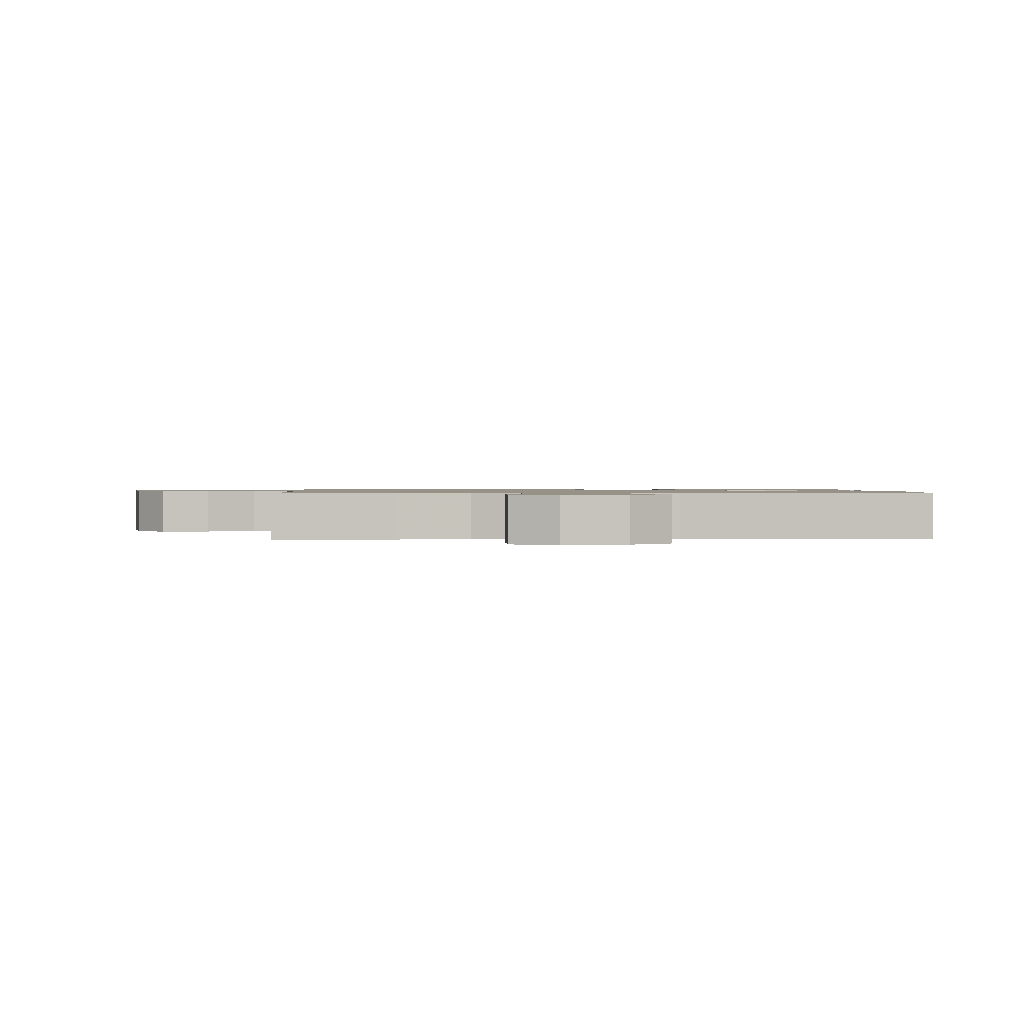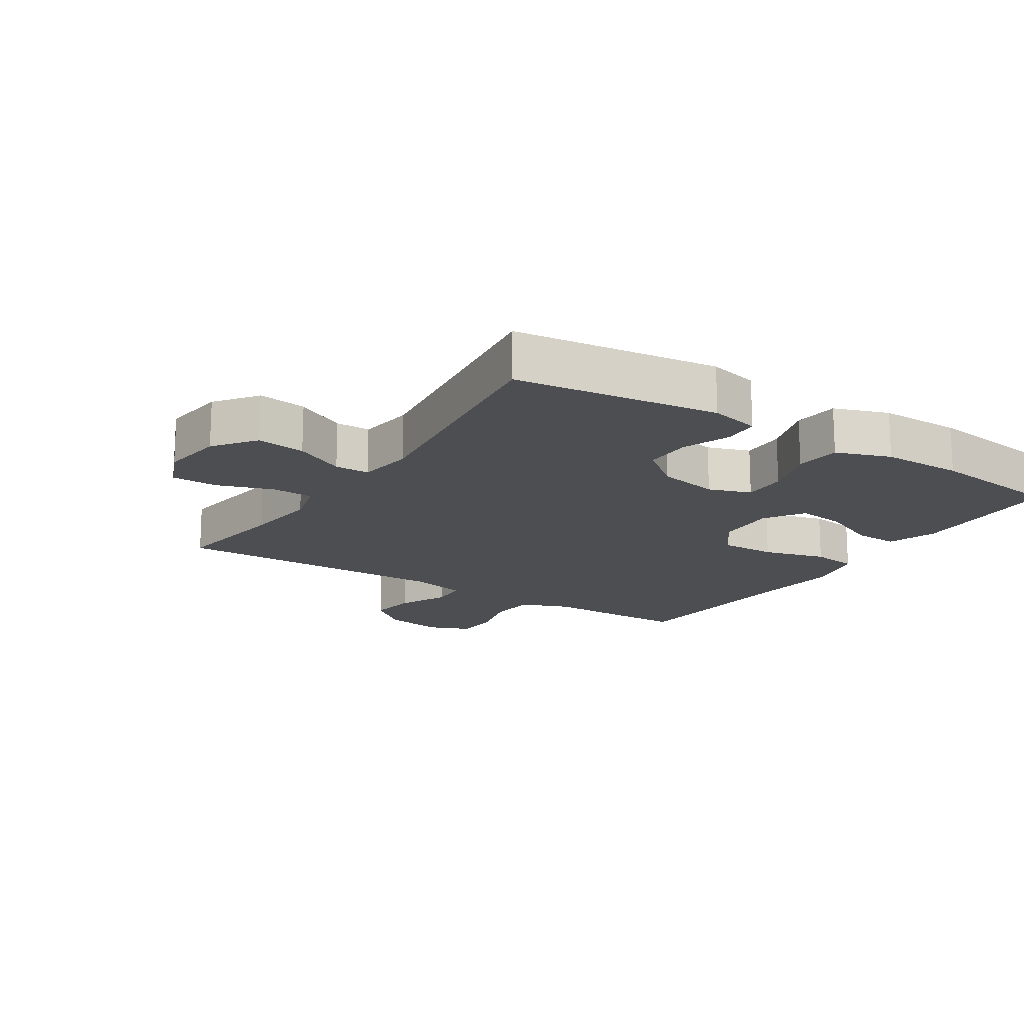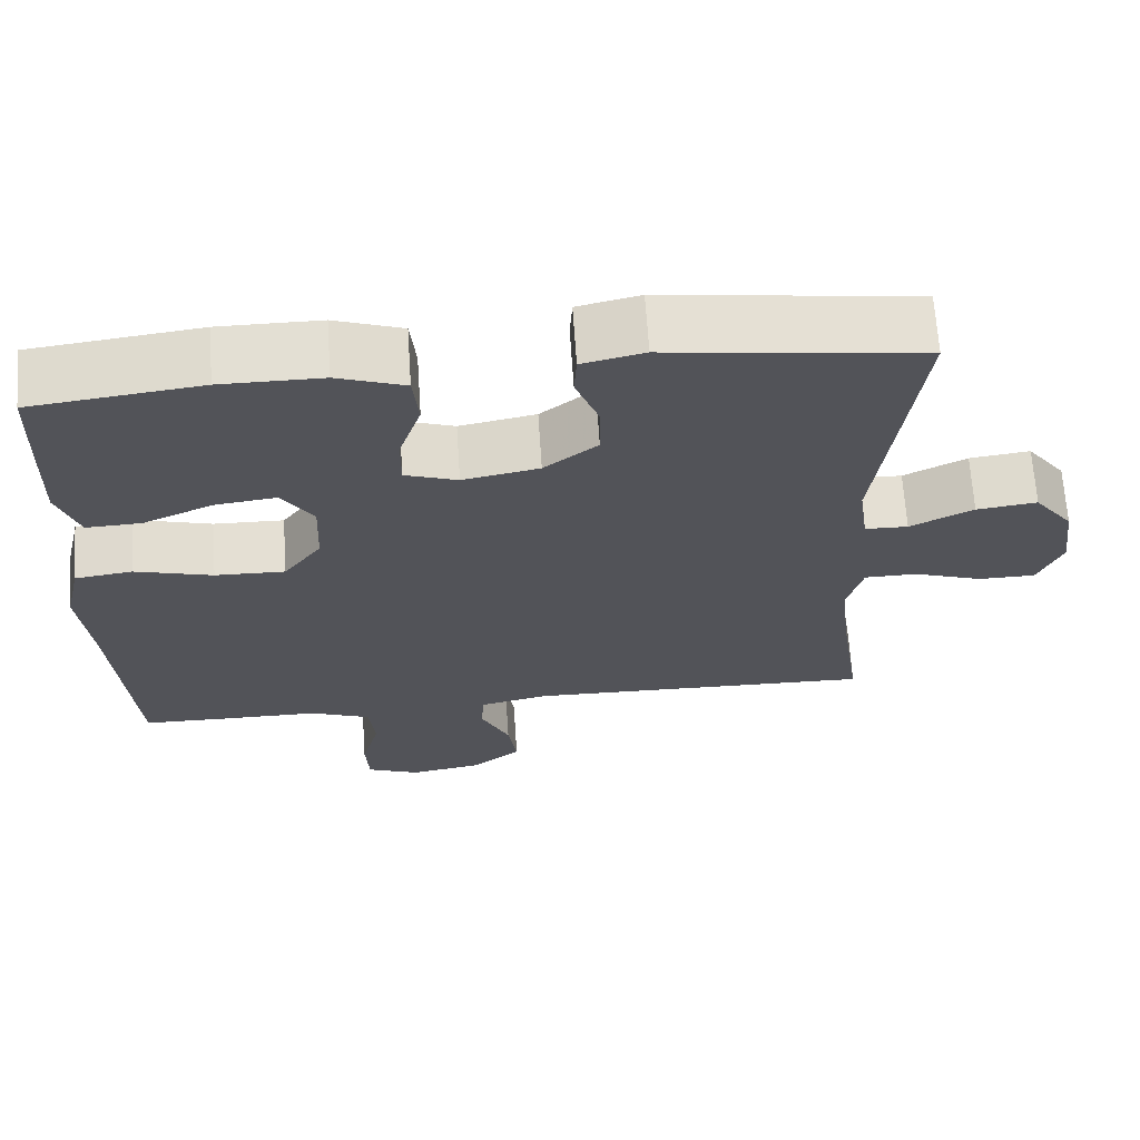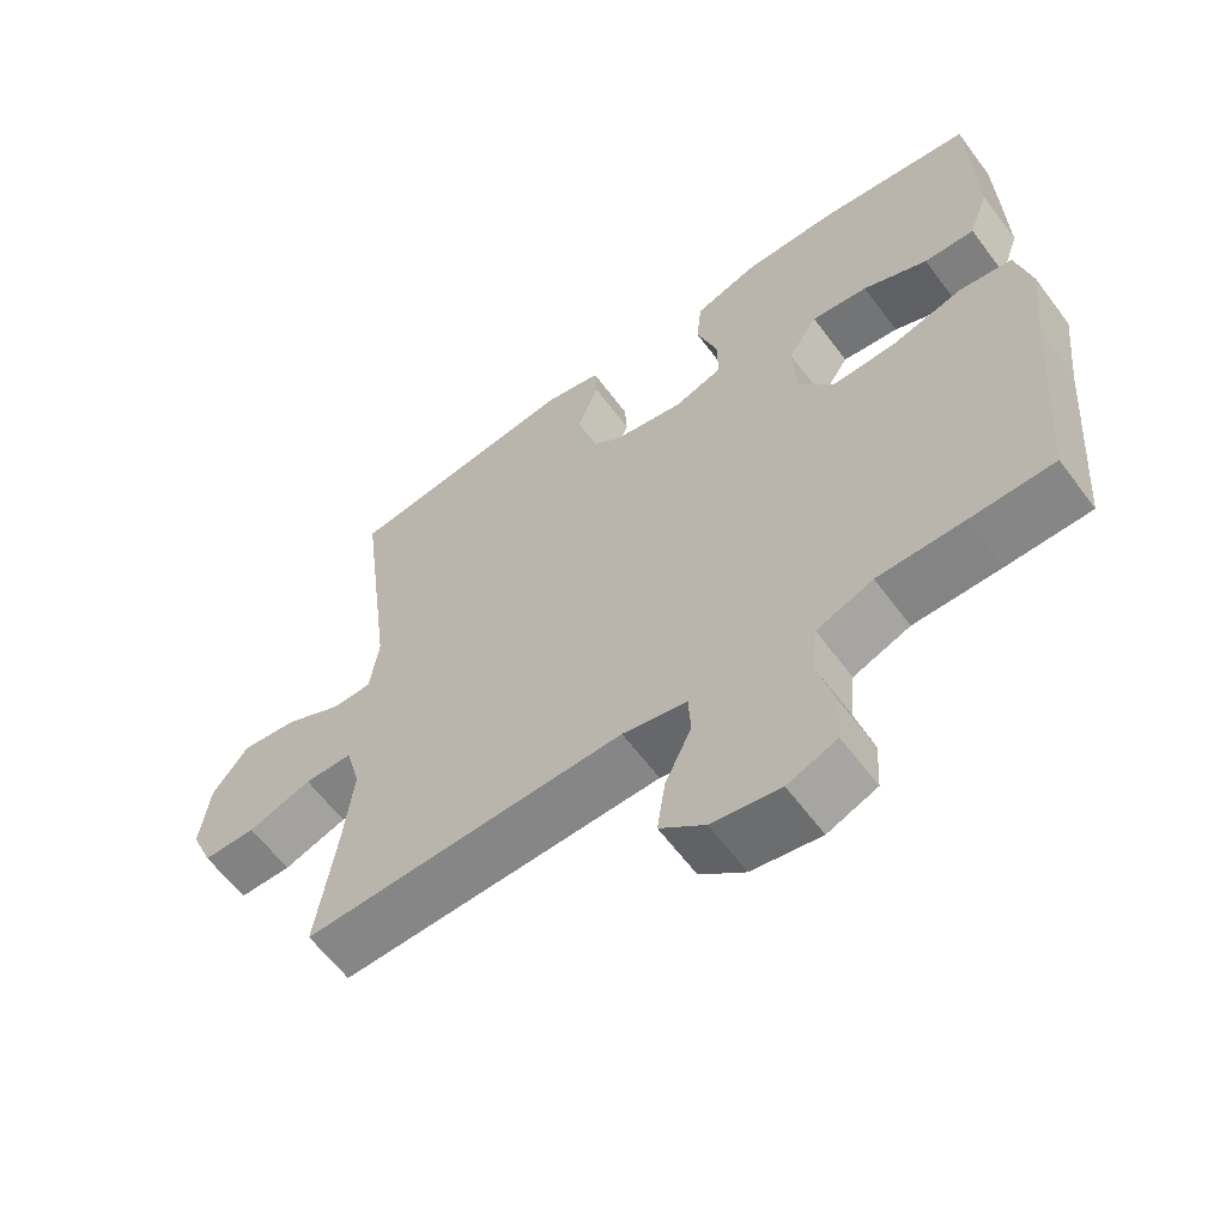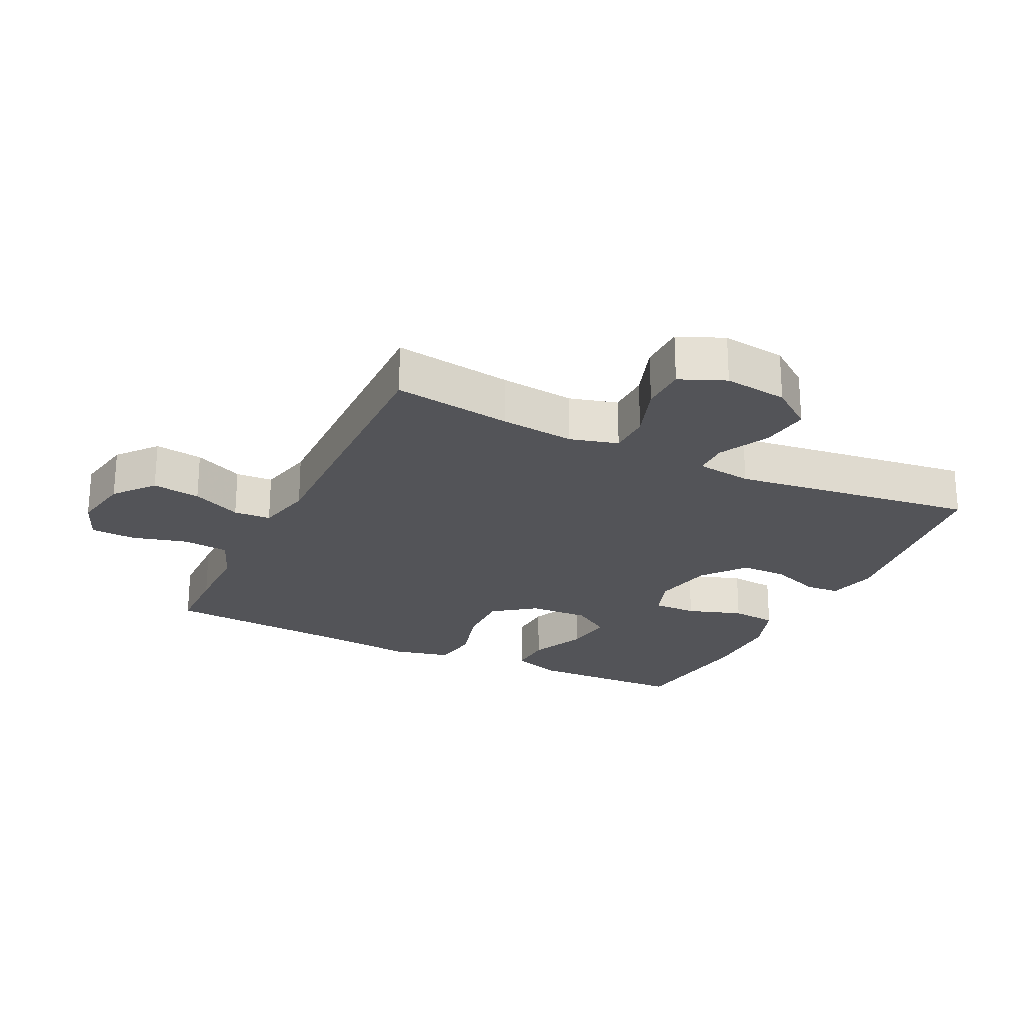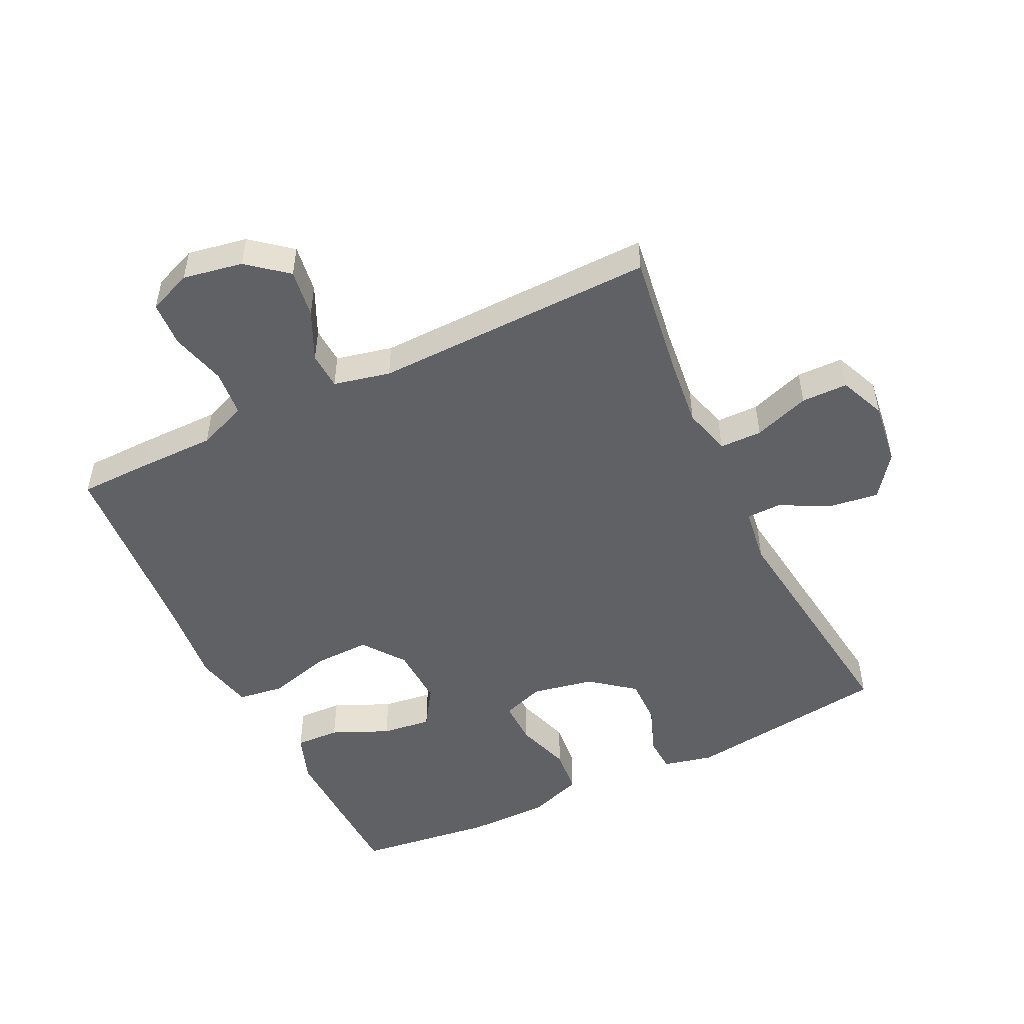
<metadata>
{"format":"obj","ext":"obj","renderer":"f3d","projection":"perspective","resolution":1024,"background":"white","views":[{"elev":1.0,"azim":-92.3,"up":"+Y"},{"elev":-16.7,"azim":-32.8,"up":"+Y"},{"elev":67.0,"azim":176.2,"up":"+Z"},{"elev":-61.4,"azim":36.6,"up":"+Z"},{"elev":-23.6,"azim":-115.8,"up":"+Y"},{"elev":-50.3,"azim":-154.1,"up":"+Y"}]}
</metadata>
<code>
v -0.5 0.07 -0.5
v -0.473 0.07 -0.316
v -0.46 0.07 -0.2
v -0.48 0.07 -0.125
v -0.546 0.07 -0.124
v -0.633 0.07 -0.154
v -0.705 0.07 -0.153
v -0.735 0.07 -0.082
v -0.722 0.07 0.017
v -0.673 0.07 0.082
v -0.597 0.07 0.072
v -0.518 0.07 0.032
v -0.464 0.07 0.033
v -0.452 0.07 0.12
v -0.5 0.07 0.5
v -0.182 0.07 0.542
v -0.104 0.07 0.524
v -0.101 0.07 0.47
v -0.13 0.07 0.394
v -0.131 0.07 0.32
v -0.064 0.07 0.267
v 0.032 0.07 0.248
v 0.098 0.07 0.271
v 0.097 0.07 0.34
v 0.069 0.07 0.426
v 0.076 0.07 0.497
v 0.161 0.07 0.527
v 0.288 0.07 0.527
v 0.5 0.07 0.5
v 0.504 0.07 0.375
v 0.507 0.07 0.254
v 0.48 0.07 0.178
v 0.411 0.07 0.181
v 0.323 0.07 0.22
v 0.246 0.07 0.23
v 0.206 0.07 0.169
v 0.21 0.07 0.075
v 0.258 0.07 0.01
v 0.346 0.07 0.012
v 0.444 0.07 0.039
v 0.516 0.07 0.029
v 0.537 0.07 -0.062
v 0.523 0.07 -0.196
v 0.5 0.07 -0.5
v 0.386 0.07 -0.502
v 0.269 0.07 -0.502
v 0.192 0.07 -0.532
v 0.185 0.07 -0.604
v 0.208 0.07 -0.691
v 0.204 0.07 -0.761
v 0.137 0.07 -0.788
v 0.044 0.07 -0.771
v -0.017 0.07 -0.721
v -0.006 0.07 -0.646
v 0.03 0.07 -0.569
v 0.027 0.07 -0.511
v -0.061 0.07 -0.491
v -0.5 0 -0.5
v -0.473 0 -0.316
v -0.46 0 -0.2
v -0.48 0 -0.125
v -0.546 0 -0.124
v -0.633 0 -0.154
v -0.705 0 -0.153
v -0.735 0 -0.082
v -0.722 0 0.017
v -0.673 0 0.082
v -0.597 0 0.072
v -0.518 0 0.032
v -0.464 0 0.033
v -0.452 0 0.12
v -0.5 0 0.5
v -0.182 0 0.542
v -0.104 0 0.524
v -0.101 0 0.47
v -0.13 0 0.394
v -0.131 0 0.32
v -0.064 0 0.267
v 0.032 0 0.248
v 0.098 0 0.271
v 0.097 0 0.34
v 0.069 0 0.426
v 0.076 0 0.497
v 0.161 0 0.527
v 0.288 0 0.527
v 0.5 0 0.5
v 0.504 0 0.375
v 0.507 0 0.254
v 0.48 0 0.178
v 0.411 0 0.181
v 0.323 0 0.22
v 0.246 0 0.23
v 0.206 0 0.169
v 0.21 0 0.075
v 0.258 0 0.01
v 0.346 0 0.012
v 0.444 0 0.039
v 0.516 0 0.029
v 0.537 0 -0.062
v 0.523 0 -0.196
v 0.5 0 -0.5
v 0.386 0 -0.502
v 0.269 0 -0.502
v 0.192 0 -0.532
v 0.185 0 -0.604
v 0.208 0 -0.691
v 0.204 0 -0.761
v 0.137 0 -0.788
v 0.044 0 -0.771
v -0.017 0 -0.721
v -0.006 0 -0.646
v 0.03 0 -0.569
v 0.027 0 -0.511
v -0.061 0 -0.491
f 52 53 54 55
f 52 55 56
f 51 52 56
f 48 49 50 51
f 47 48 51 56
f 46 47 56 57
f 43 44 45 46
f 42 43 46 57
f 39 40 41 42
f 38 39 42 57
f 31 32 33 34
f 31 34 35
f 30 31 35
f 29 30 35
f 28 29 35
f 27 28 35 36
f 24 25 26 27
f 23 24 27 36
f 16 17 18 19
f 14 15 16 19
f 13 14 19 20
f 9 10 11 12
f 9 12 13
f 8 9 13
f 5 6 7 8
f 4 5 8 13
f 3 4 13 20
f 38 57 1 2
f 37 38 2 3
f 22 23 36 37
f 21 22 37 3
f 3 20 21
f 112 111 110 109
f 113 112 109
f 113 109 108
f 108 107 106 105
f 113 108 105 104
f 114 113 104 103
f 103 102 101 100
f 114 103 100 99
f 99 98 97 96
f 114 99 96 95
f 91 90 89 88
f 92 91 88
f 92 88 87
f 92 87 86
f 92 86 85
f 93 92 85 84
f 84 83 82 81
f 93 84 81 80
f 76 75 74 73
f 76 73 72 71
f 77 76 71 70
f 69 68 67 66
f 70 69 66
f 70 66 65
f 65 64 63 62
f 70 65 62 61
f 77 70 61 60
f 59 58 114 95
f 60 59 95 94
f 94 93 80 79
f 60 94 79 78
f 78 77 60
f 1 58 59 2
f 2 59 60 3
f 3 60 61 4
f 4 61 62 5
f 5 62 63 6
f 6 63 64 7
f 7 64 65 8
f 8 65 66 9
f 9 66 67 10
f 10 67 68 11
f 11 68 69 12
f 12 69 70 13
f 13 70 71 14
f 14 71 72 15
f 15 72 73 16
f 16 73 74 17
f 17 74 75 18
f 18 75 76 19
f 19 76 77 20
f 20 77 78 21
f 21 78 79 22
f 22 79 80 23
f 23 80 81 24
f 24 81 82 25
f 25 82 83 26
f 26 83 84 27
f 27 84 85 28
f 28 85 86 29
f 29 86 87 30
f 30 87 88 31
f 31 88 89 32
f 32 89 90 33
f 33 90 91 34
f 34 91 92 35
f 35 92 93 36
f 36 93 94 37
f 37 94 95 38
f 38 95 96 39
f 39 96 97 40
f 40 97 98 41
f 41 98 99 42
f 42 99 100 43
f 43 100 101 44
f 44 101 102 45
f 45 102 103 46
f 46 103 104 47
f 47 104 105 48
f 48 105 106 49
f 49 106 107 50
f 50 107 108 51
f 51 108 109 52
f 52 109 110 53
f 53 110 111 54
f 54 111 112 55
f 55 112 113 56
f 56 113 114 57
f 57 114 58 1

</code>
